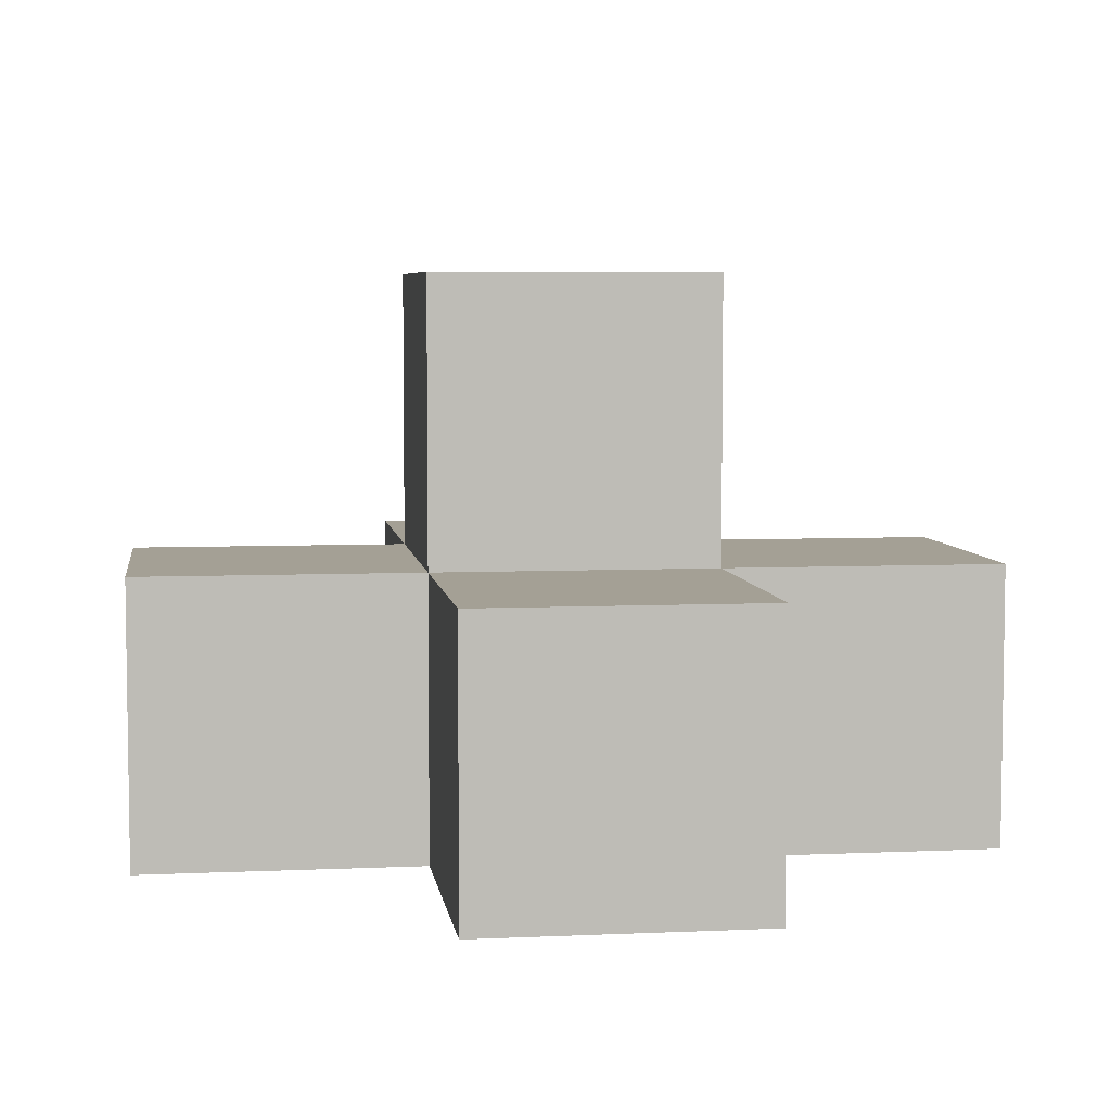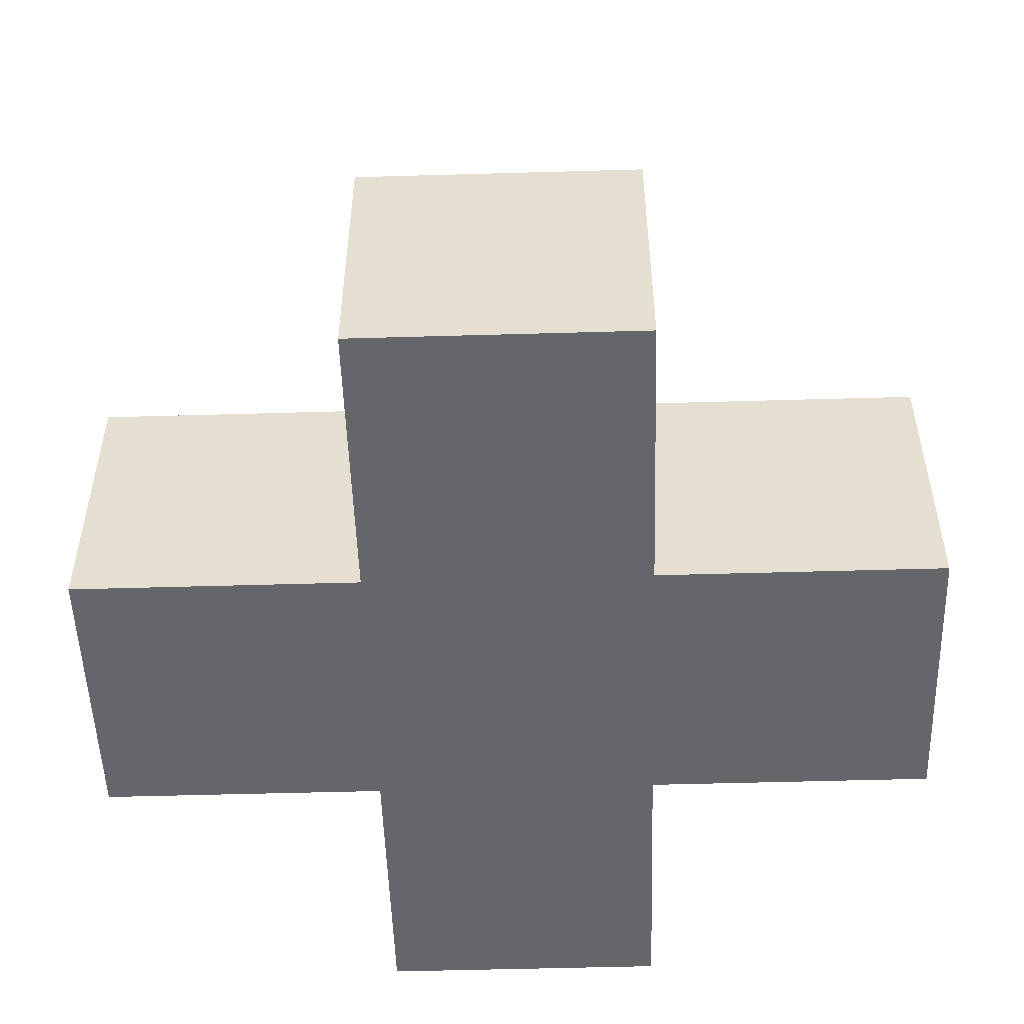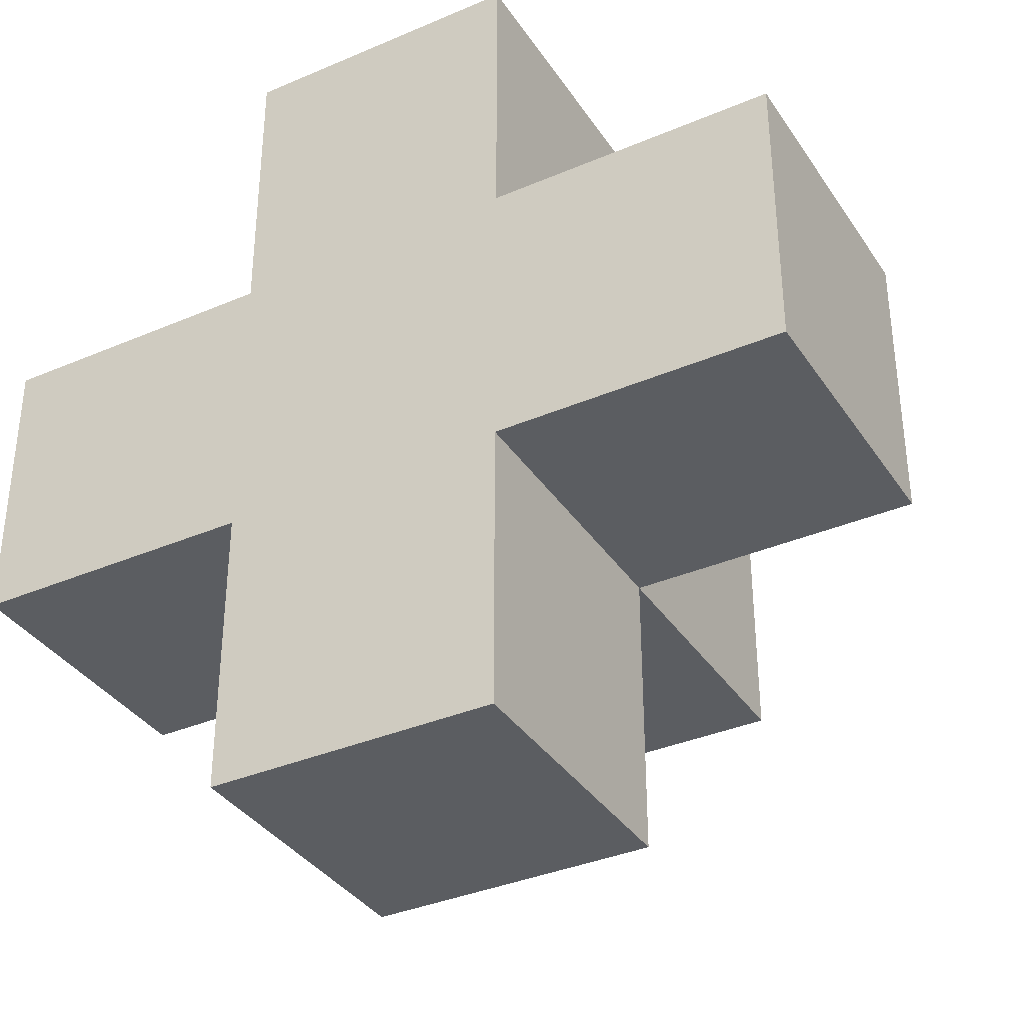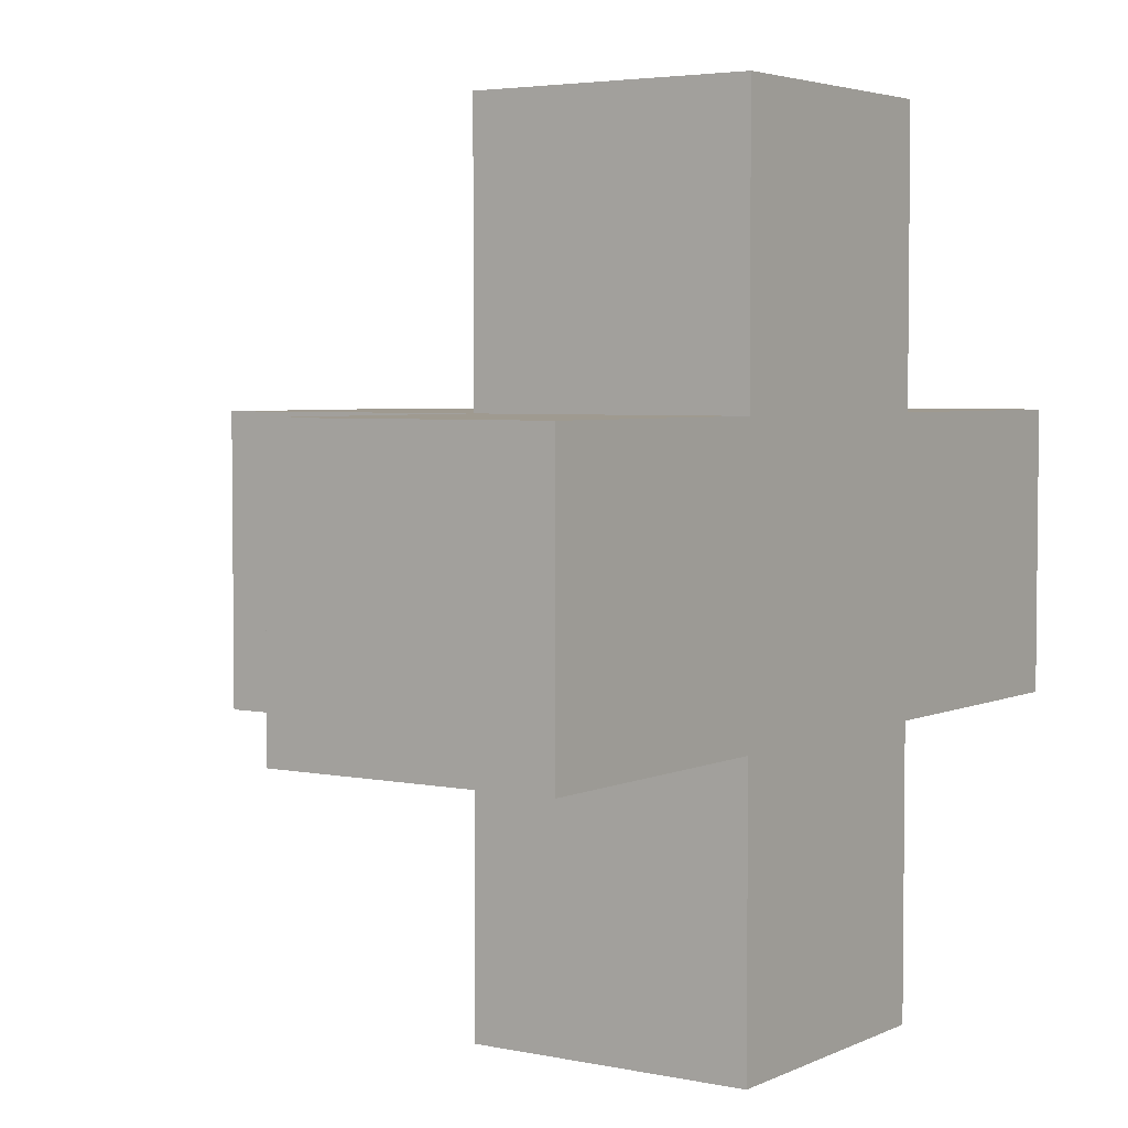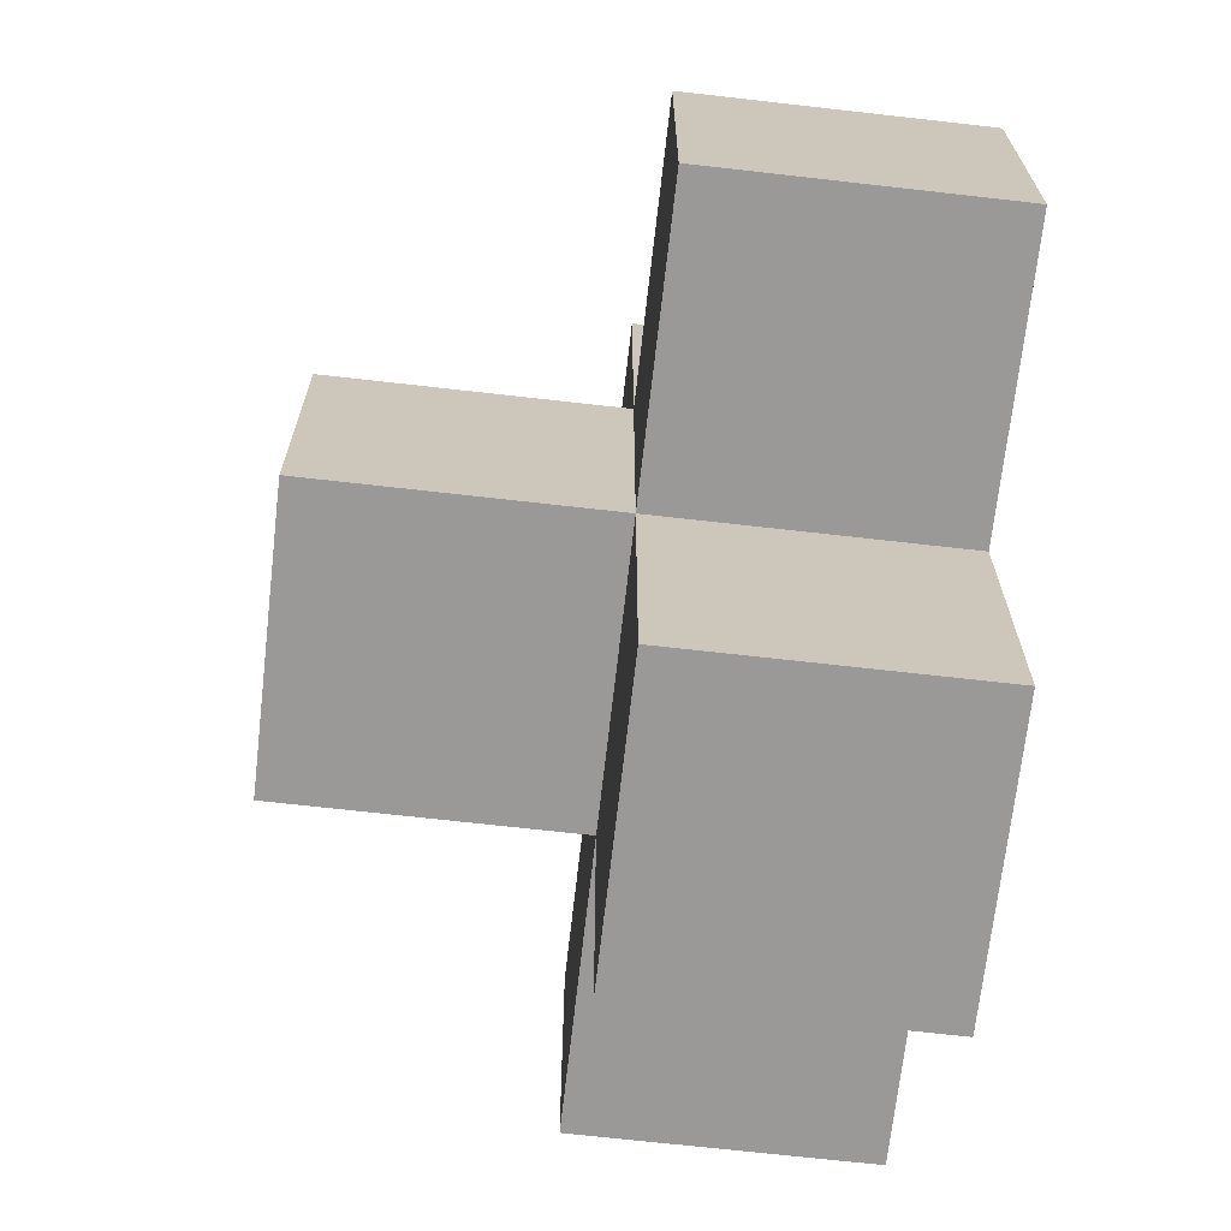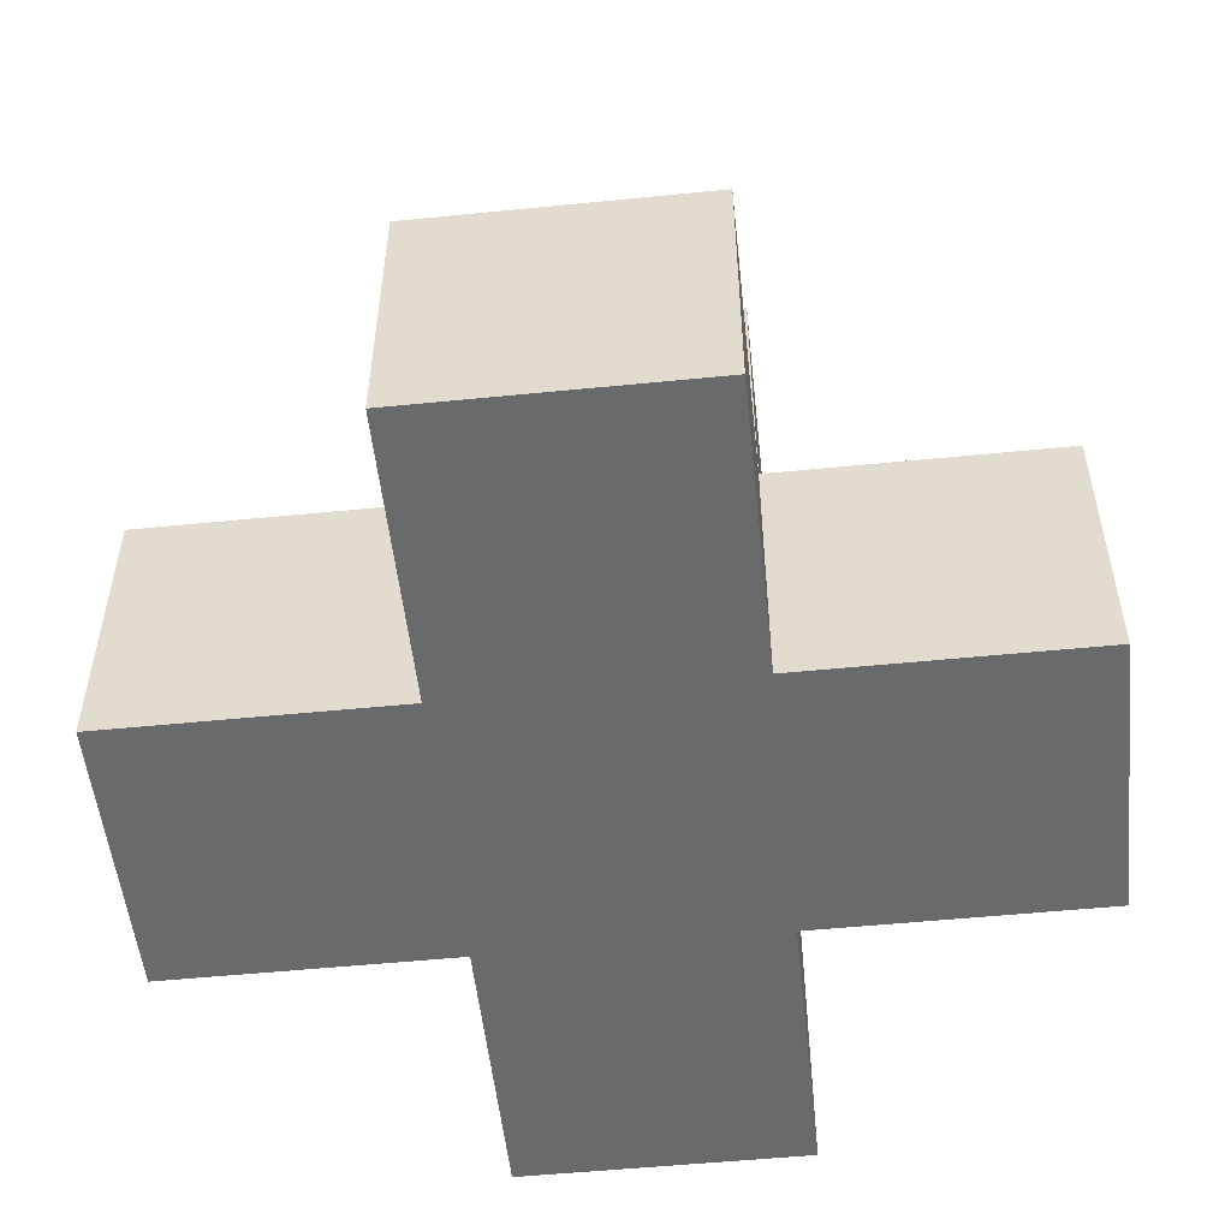
<metadata>
{"format":"obj","ext":"obj","renderer":"f3d","projection":"perspective","resolution":1024,"background":"white","views":[{"elev":5.8,"azim":-97.9,"up":"+Y"},{"elev":-51.7,"azim":1.8,"up":"+Y"},{"elev":-36.0,"azim":29.3,"up":"+Z"},{"elev":3.9,"azim":-55.6,"up":"+Z"},{"elev":-69.1,"azim":-96.5,"up":"+Z"},{"elev":-52.9,"azim":6.1,"up":"+Y"}]}
</metadata>
<code>
o Cube
v 0.3 0.002197 -0.3
v 0.3 0.002197 0.3
v -0.3 0.002197 0.3
v -0.3 0.002197 -0.3
v 0.3 0.6022 -0.3
v 0.3 0.6022 0.3
v -0.3 0.6022 0.3
v -0.3 0.6022 -0.3
v 0.9 0.002197 -0.3
v 0.9 0.002197 0.3
v 0.9 0.6022 -0.3
v 0.9 0.6022 0.3
v 0.3 0.002197 0.9
v -0.3 0.002197 0.9
v 0.3 0.6022 0.9
v -0.3 0.6022 0.9
v 0.3 0.002197 -0.3
v -0.3 0.002197 -0.3
v 0.3 0.6022 -0.3
v -0.3 0.6022 -0.3
v 0.3 0.002197 -0.9
v -0.3 0.002197 -0.9
v 0.3 0.6022 -0.9
v -0.3 0.6022 -0.9
v -0.9 0.002197 0.3
v -0.9 0.002197 -0.3
v -0.9 0.6022 0.3
v -0.9 0.6022 -0.3
v 0.3 1.202 -0.3
v 0.3 1.202 0.3
v -0.3 1.202 0.3
v -0.3 1.202 -0.3
f 1 2 3 4
f 8 7 31 32
f 5 6 12 11
f 6 7 16 15
f 7 8 28 27
f 8 5 19 20
f 9 11 12 10
f 6 2 10 12
f 1 5 11 9
f 2 1 9 10
f 13 15 16 14
f 7 3 14 16
f 2 6 15 13
f 3 2 13 14
f 20 19 23 24
f 4 8 20 18
f 5 1 17 19
f 1 4 18 17
f 23 21 22 24
f 18 20 24 22
f 19 17 21 23
f 17 18 22 21
f 25 27 28 26
f 8 4 26 28
f 3 7 27 25
f 4 3 25 26
f 29 32 31 30
f 7 6 30 31
f 5 8 32 29
f 6 5 29 30

</code>
